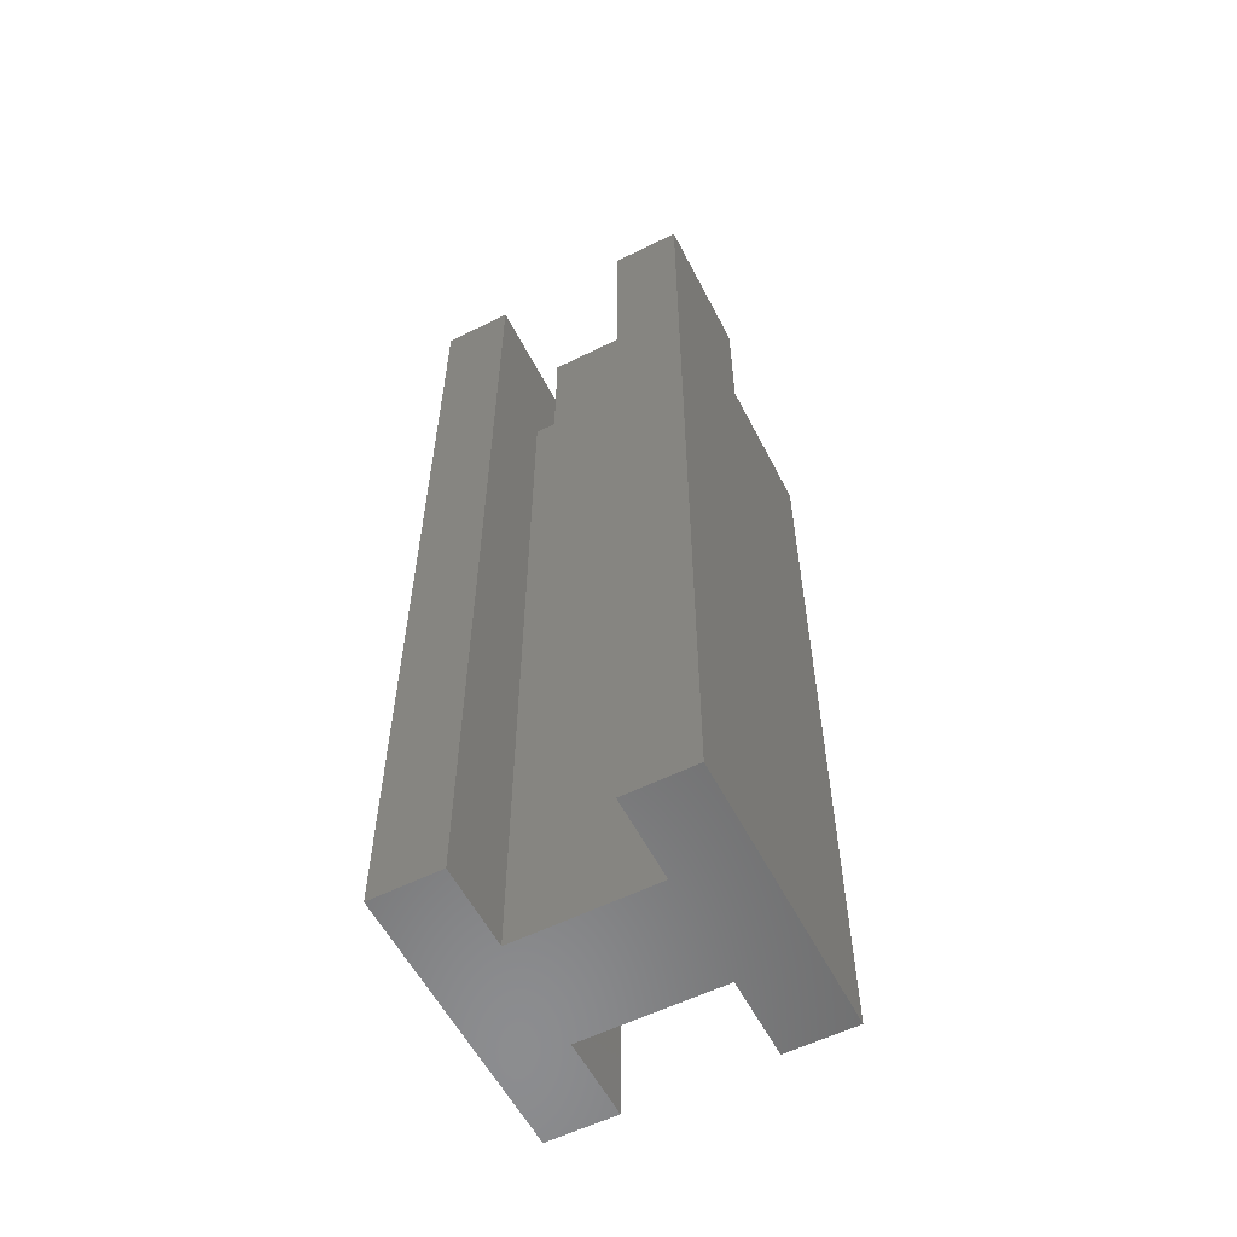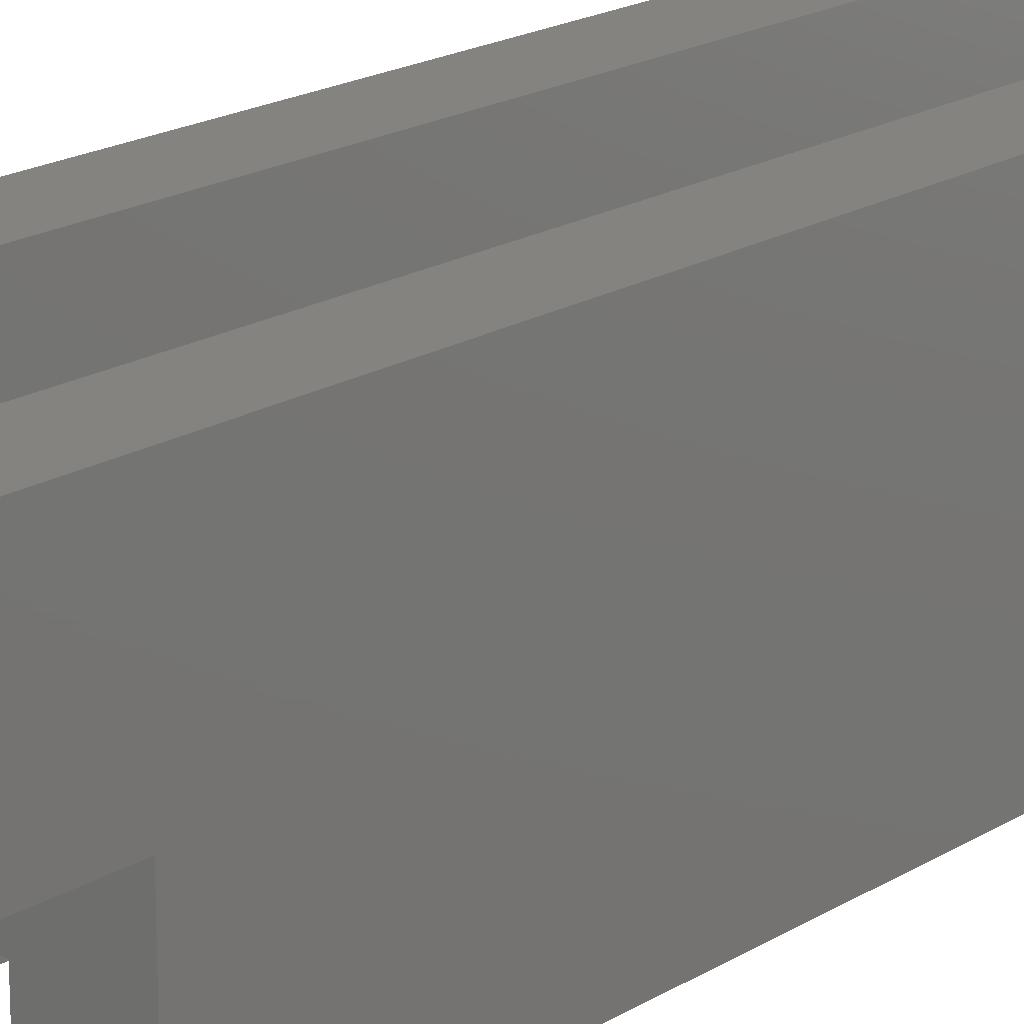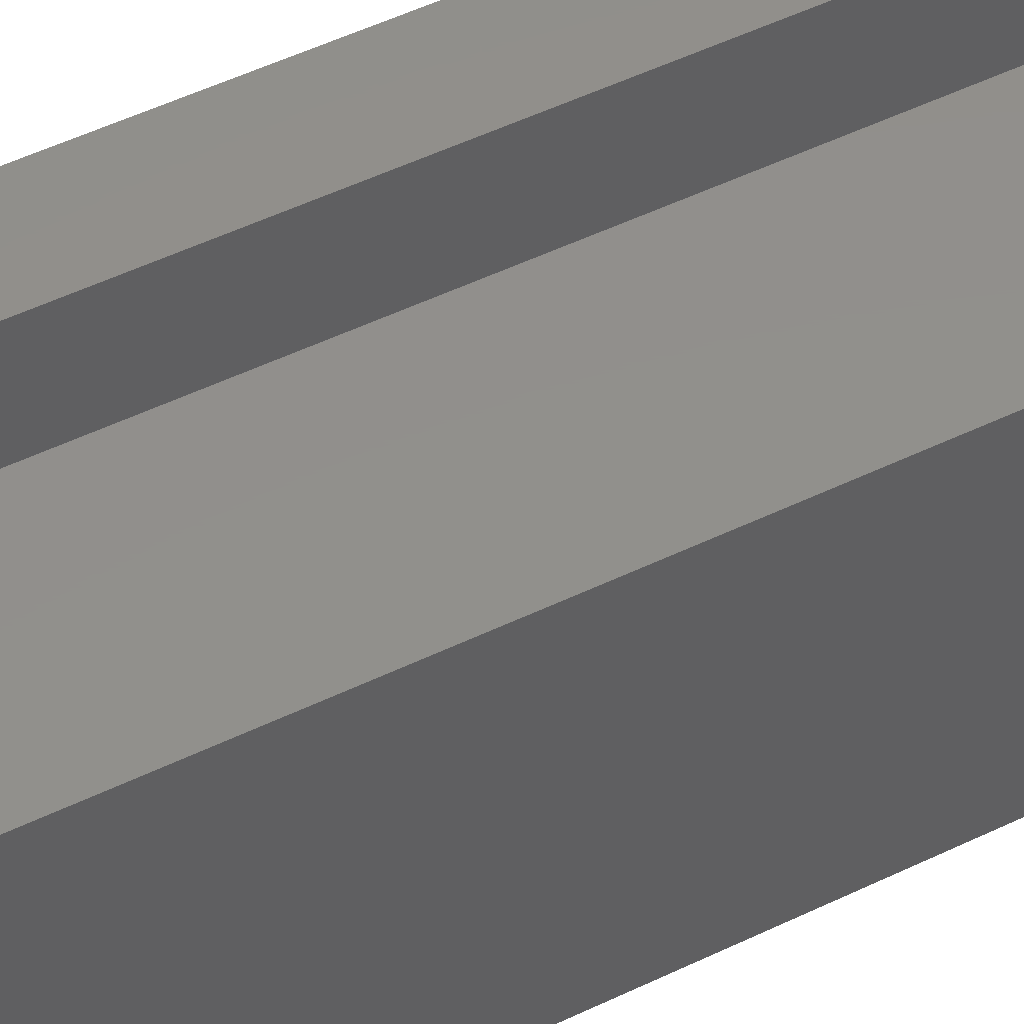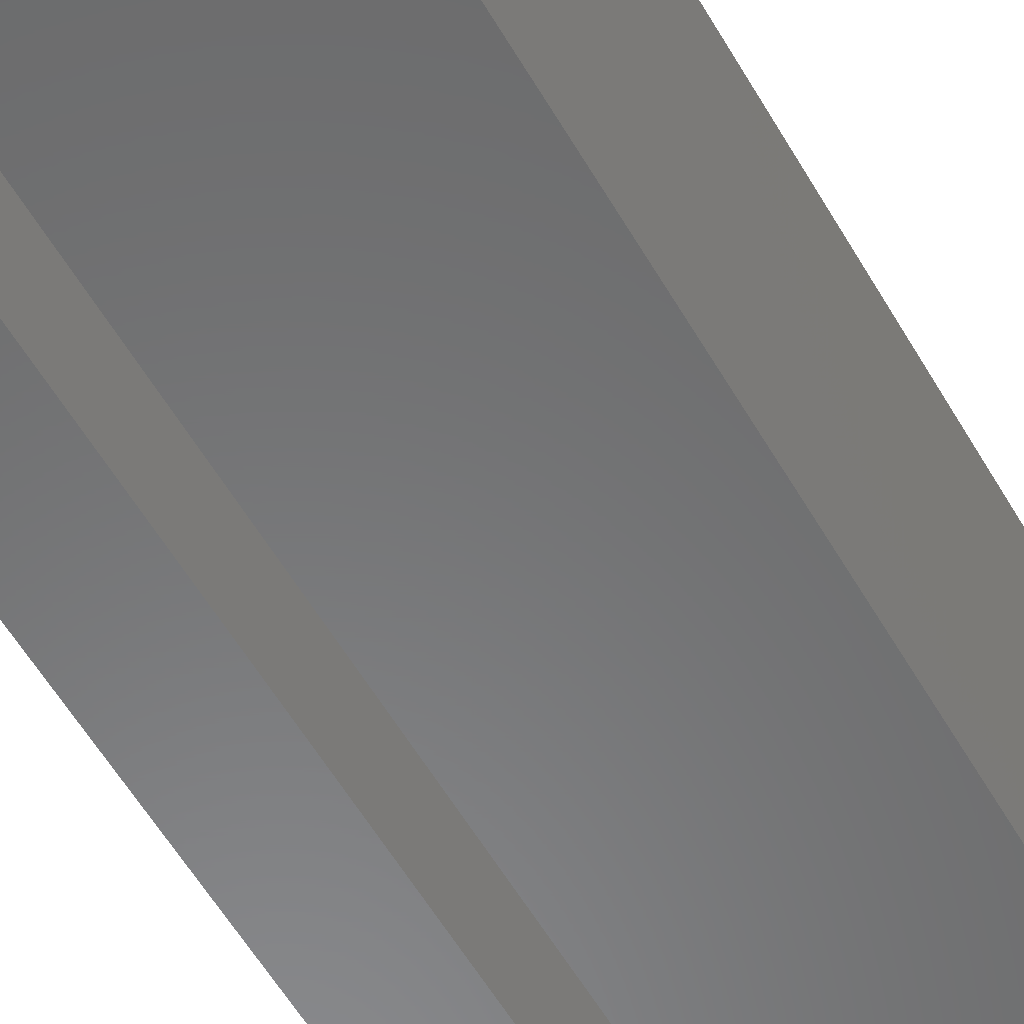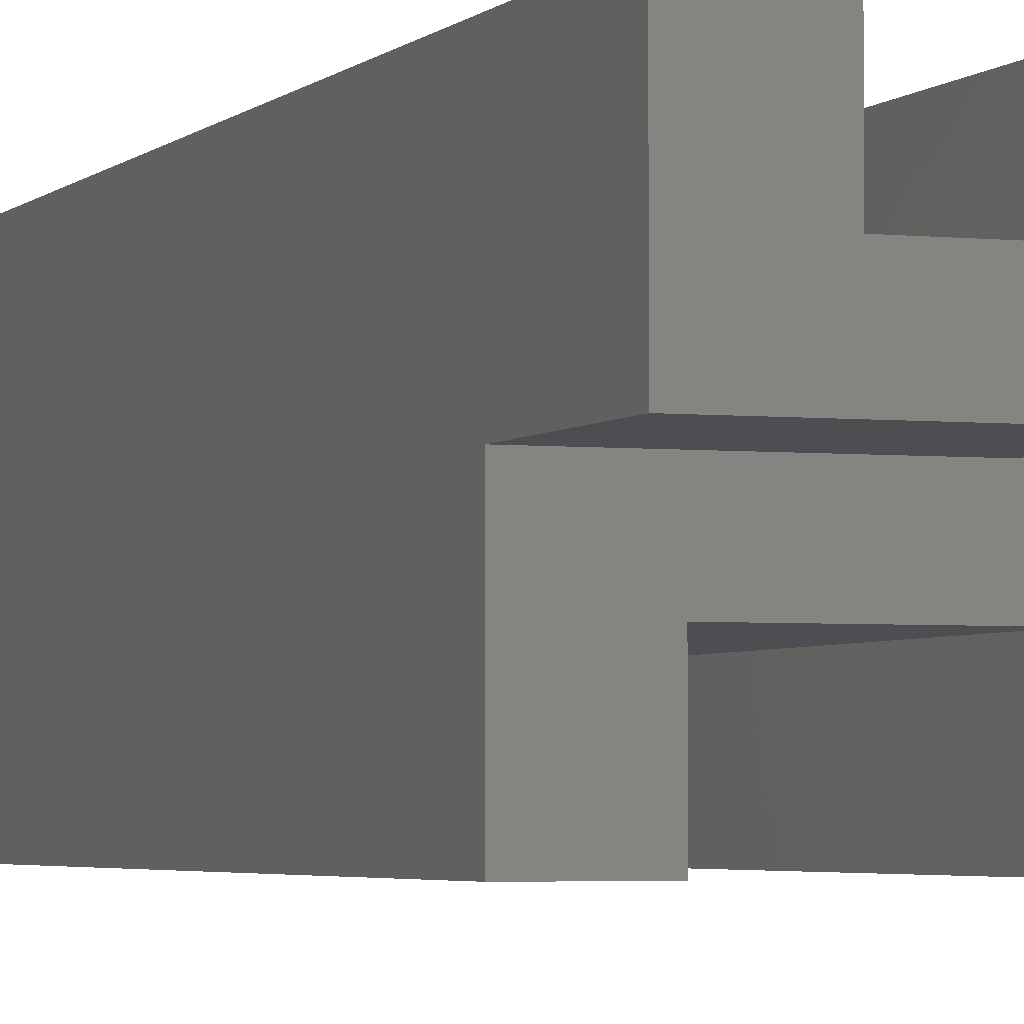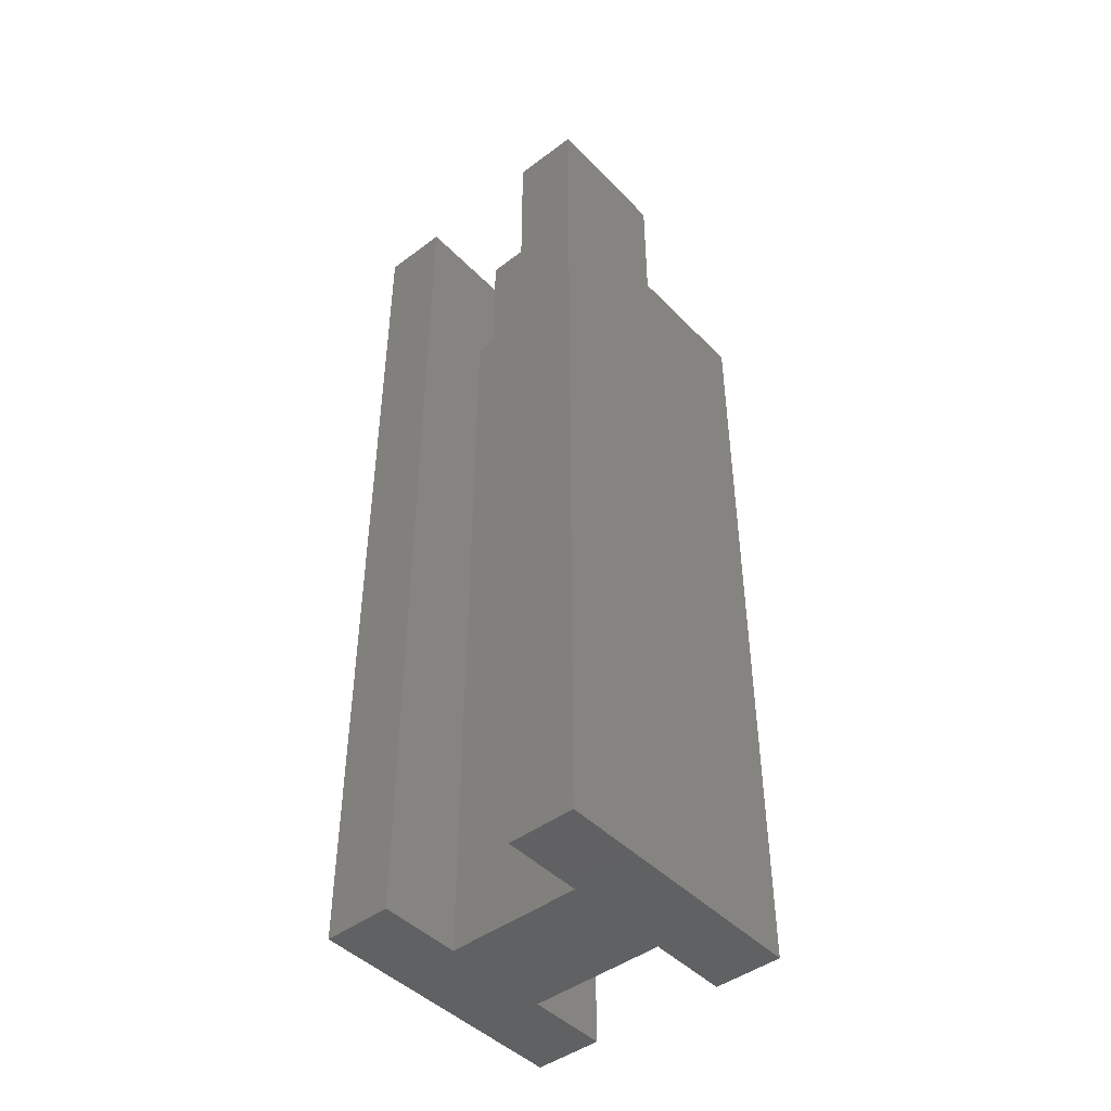
<metadata>
{"format":"stl","ext":"stl","renderer":"f3d","projection":"perspective","resolution":1024,"background":"white","views":[{"elev":-57.8,"azim":-152.8,"up":"+Z"},{"elev":18.3,"azim":39.9,"up":"+Y"},{"elev":52.2,"azim":62.6,"up":"+Y"},{"elev":-56.1,"azim":-150.5,"up":"+Y"},{"elev":-3.3,"azim":-20.5,"up":"+Y"},{"elev":-45.4,"azim":-139.2,"up":"+Z"}]}
</metadata>
<code>
# stl→obj: 46 verts, 88 faces
v -120 69 70
v -120 69 35
v -120 75 70
v -120 75 35
v -120 69 0
v -120 75 0
v -111.5 69 70
v -111.5 69 60
v -110 69 30
v -110 69 0
v -110 69 60
v -125 75 0
v -125 55 0
v -120 61 0
v -120 55 0
v -110 61 0
v -105 55 0
v -110 55 0
v -110 75 0
v -105 75 0
v -110 75 35
v -105 75 35
v -110 75 70
v -105 75 70
v -125 75 70
v -125 75 35
v -111.5 65 60
v -111.5 65 70
v -110 65 60
v -110 65 70
v -125 65 60
v -125 65 70
v -120 61 60
v -120 61 30
v -110 61 60
v -110 61 30
v -110 55 60
v -110 55 30
v -120 55 60
v -120 55 30
v -105 65 60
v -105 55 60
v -125 55 60
v -105 55 30
v -105 65 70
v -125 55 30
f 1 2 3
f 3 2 4
f 4 2 5
f 6 4 5
f 7 8 1
f 1 8 2
f 2 8 9
f 5 9 10
f 5 2 9
f 8 11 9
f 6 5 12
f 12 5 13
f 13 5 14
f 15 13 14
f 5 10 14
f 14 10 16
f 16 10 17
f 18 16 17
f 19 20 10
f 10 20 17
f 19 21 20
f 20 21 22
f 22 21 23
f 24 22 23
f 3 4 25
f 25 4 26
f 26 4 6
f 12 26 6
f 8 7 27
f 27 7 28
f 29 30 11
f 11 30 23
f 21 11 23
f 21 9 11
f 21 19 9
f 9 19 10
f 27 28 31
f 31 28 32
f 3 25 1
f 1 25 32
f 28 1 32
f 28 7 1
f 33 34 35
f 35 34 36
f 36 34 14
f 16 36 14
f 35 36 37
f 37 36 38
f 38 36 16
f 18 38 16
f 39 40 33
f 33 40 34
f 34 40 15
f 14 34 15
f 11 8 29
f 29 8 27
f 35 27 33
f 35 29 27
f 35 41 29
f 35 42 41
f 35 37 42
f 27 31 33
f 33 31 43
f 39 33 43
f 37 38 42
f 42 38 44
f 44 38 18
f 17 44 18
f 30 29 45
f 45 29 41
f 15 40 13
f 13 40 46
f 46 40 39
f 43 46 39
f 30 45 23
f 23 45 24
f 32 25 31
f 31 25 26
f 46 26 12
f 13 46 12
f 31 26 46
f 43 31 46
f 42 44 41
f 41 44 22
f 24 41 22
f 24 45 41
f 17 20 44
f 44 20 22

</code>
